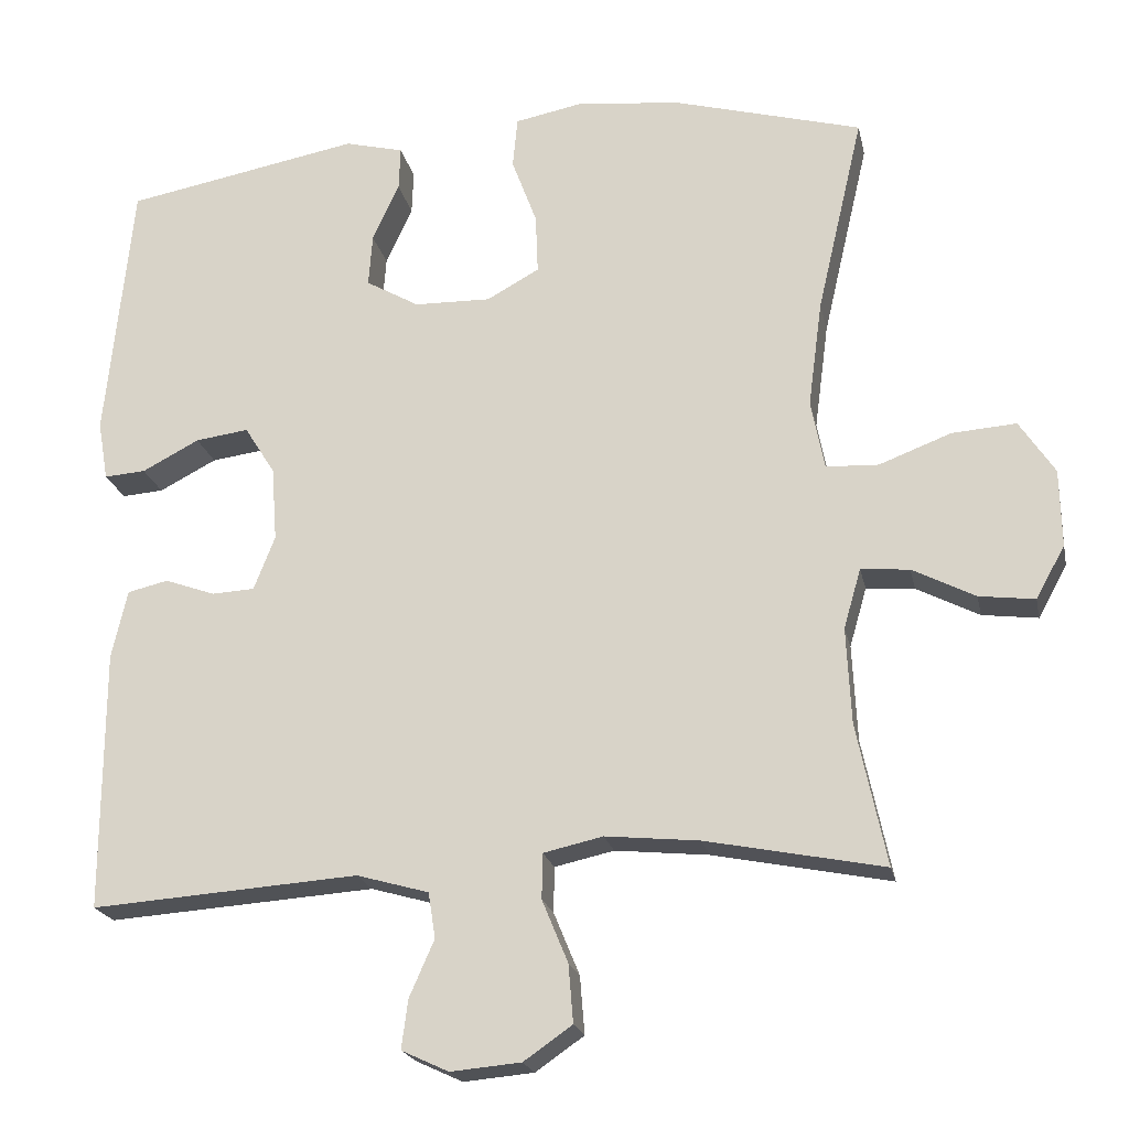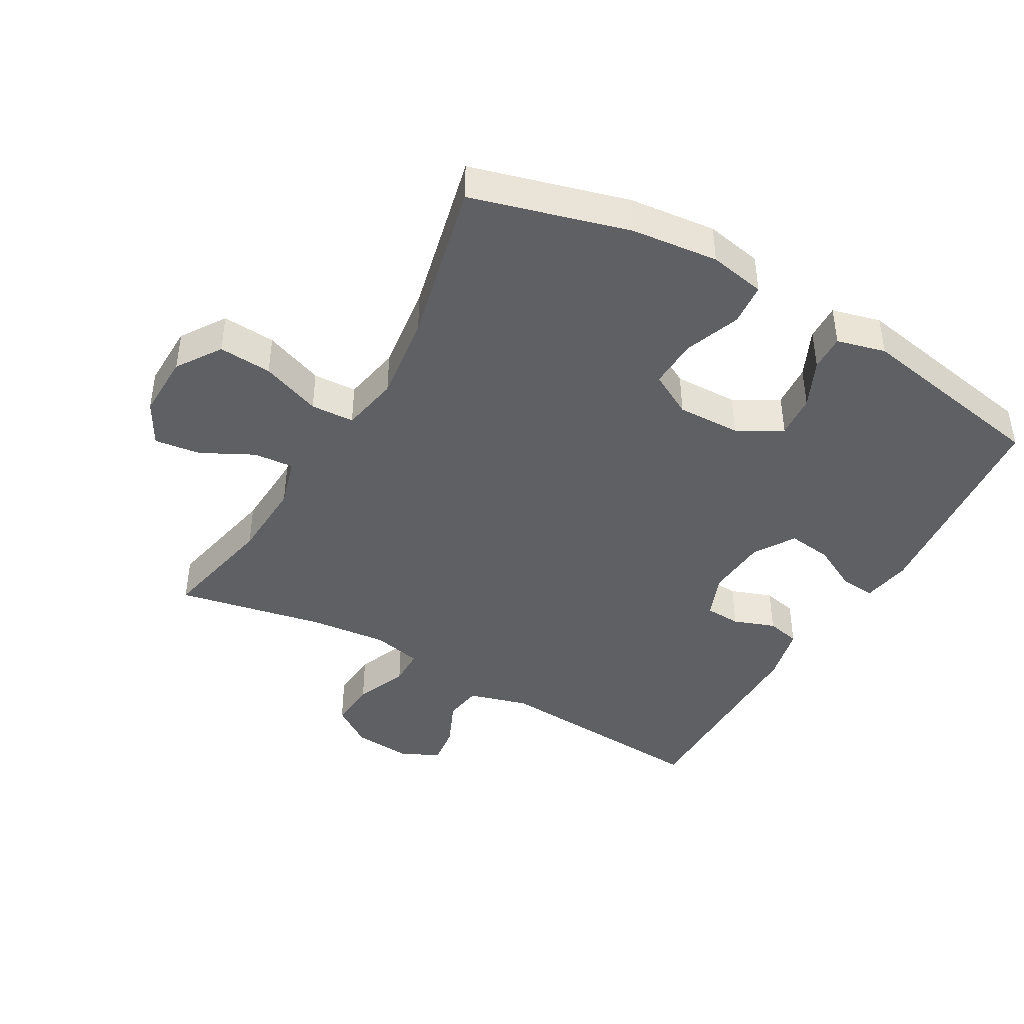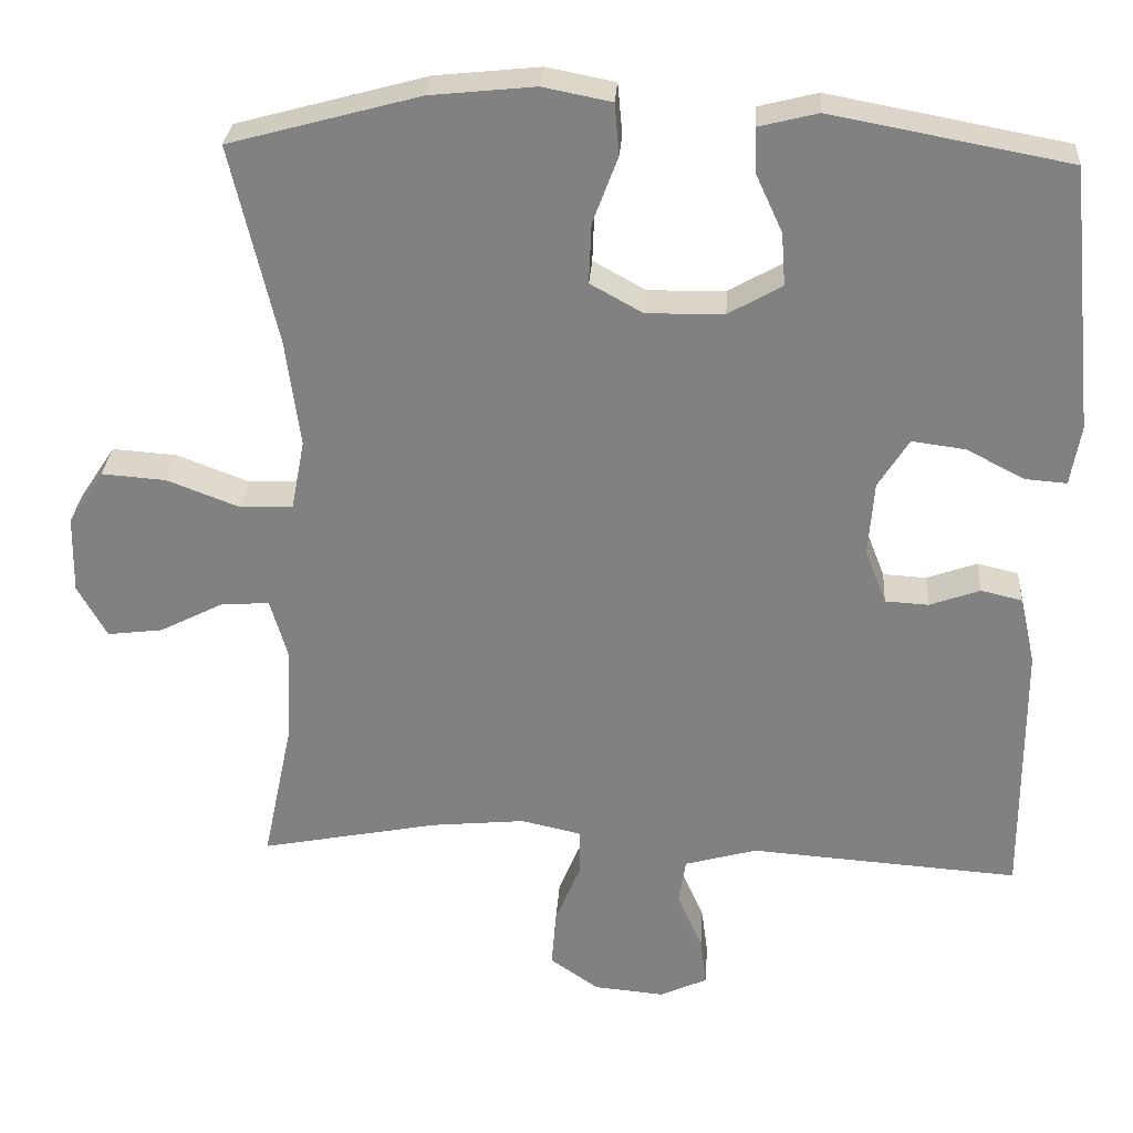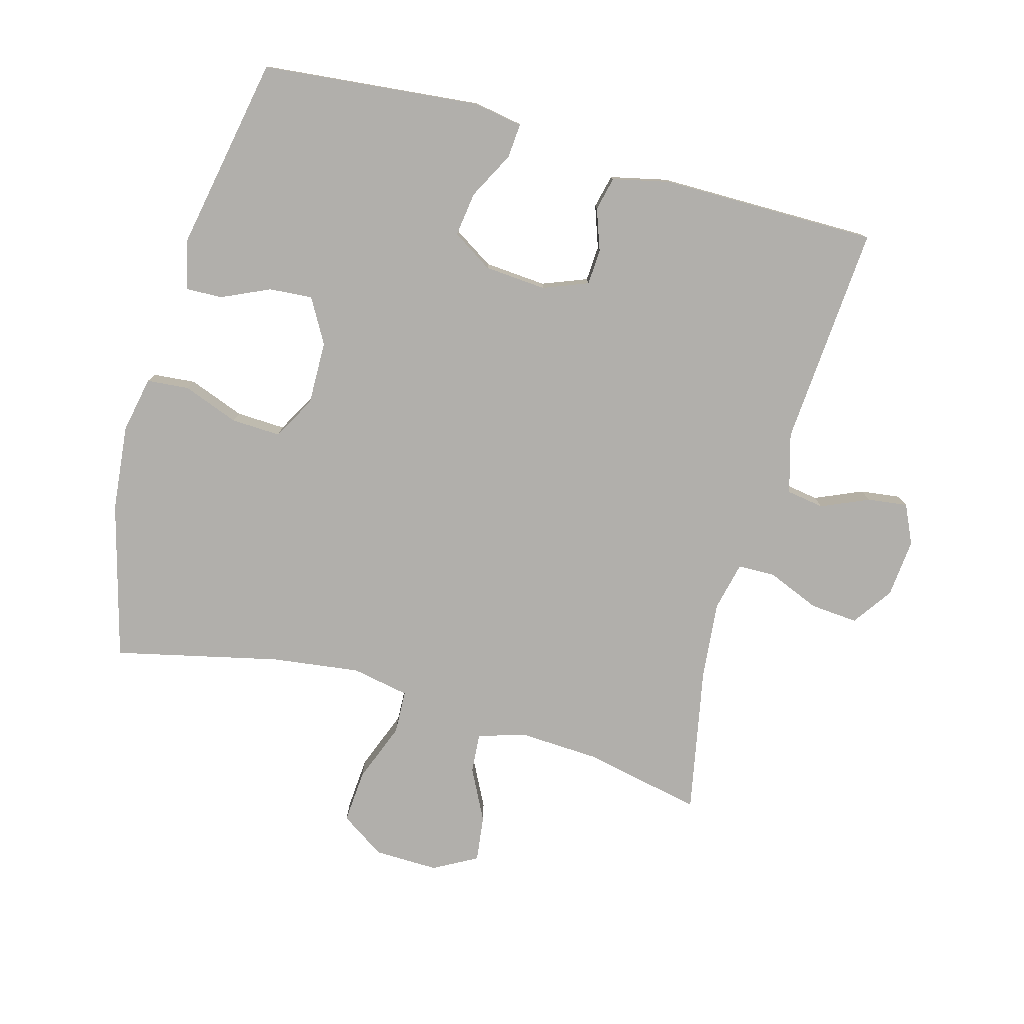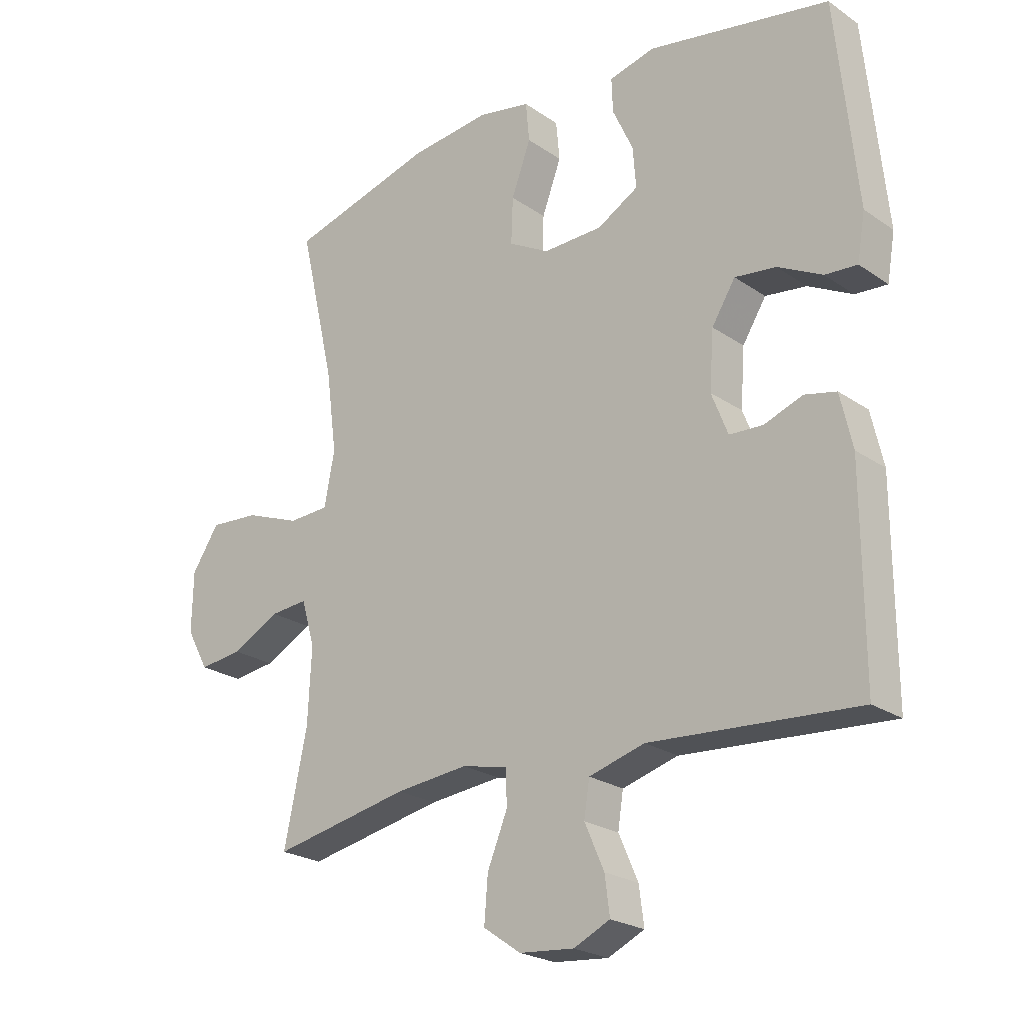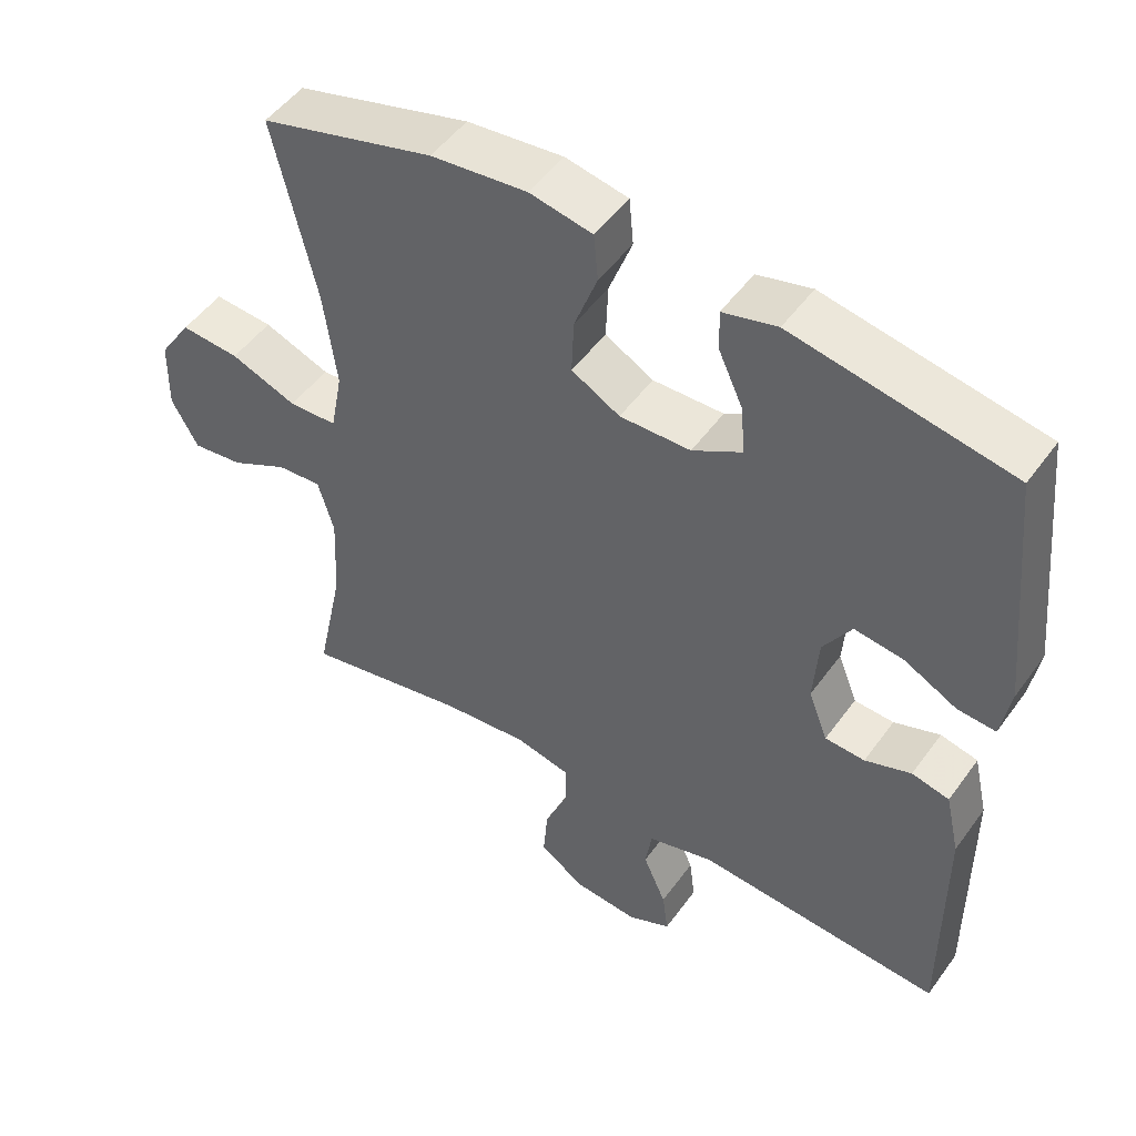
<metadata>
{"format":"obj","ext":"obj","renderer":"f3d","projection":"perspective","resolution":1024,"background":"white","views":[{"elev":-20.7,"azim":-168.3,"up":"+Z"},{"elev":-42.8,"azim":-29.7,"up":"+Y"},{"elev":29.1,"azim":3.9,"up":"+Z"},{"elev":-78.2,"azim":74.4,"up":"+Y"},{"elev":-23.2,"azim":41.0,"up":"+Z"},{"elev":49.9,"azim":34.5,"up":"+Z"}]}
</metadata>
<code>
v -0.5 0.07 0.5
v -0.259 0.07 0.566
v -0.126 0.07 0.58
v -0.039 0.07 0.563
v -0.033 0.07 0.498
v -0.065 0.07 0.412
v -0.068 0.07 0.336
v -0.001 0.07 0.299
v 0.097 0.07 0.301
v 0.165 0.07 0.34
v 0.16 0.07 0.407
v 0.126 0.07 0.481
v 0.124 0.07 0.537
v 0.199 0.07 0.556
v 0.5 0.07 0.5
v 0.534 0.07 0.164
v 0.521 0.07 0.088
v 0.468 0.07 0.092
v 0.395 0.07 0.13
v 0.327 0.07 0.139
v 0.288 0.07 0.077
v 0.281 0.07 -0.018
v 0.308 0.07 -0.087
v 0.363 0.07 -0.09
v 0.427 0.07 -0.067
v 0.479 0.07 -0.079
v 0.499 0.07 -0.167
v 0.5 0.07 -0.5
v 0.158 0.07 -0.476
v 0.066 0.07 -0.502
v 0.057 0.07 -0.56
v 0.089 0.07 -0.633
v 0.097 0.07 -0.695
v 0.037 0.07 -0.723
v -0.053 0.07 -0.715
v -0.115 0.07 -0.672
v -0.109 0.07 -0.598
v -0.076 0.07 -0.518
v -0.077 0.07 -0.46
v -0.153 0.07 -0.443
v -0.273 0.07 -0.455
v -0.5 0.07 -0.5
v -0.462 0.07 -0.319
v -0.456 0.07 -0.196
v -0.478 0.07 -0.12
v -0.54 0.07 -0.125
v -0.62 0.07 -0.166
v -0.691 0.07 -0.175
v -0.728 0.07 -0.108
v -0.726 0.07 -0.009
v -0.681 0.07 0.059
v -0.599 0.07 0.053
v -0.507 0.07 0.018
v -0.44 0.07 0.021
v -0.423 0.07 0.11
v -0.441 0.07 0.246
v -0.5 0 0.5
v -0.259 0 0.566
v -0.126 0 0.58
v -0.039 0 0.563
v -0.033 0 0.498
v -0.065 0 0.412
v -0.068 0 0.336
v -0.001 0 0.299
v 0.097 0 0.301
v 0.165 0 0.34
v 0.16 0 0.407
v 0.126 0 0.481
v 0.124 0 0.537
v 0.199 0 0.556
v 0.5 0 0.5
v 0.534 0 0.164
v 0.521 0 0.088
v 0.468 0 0.092
v 0.395 0 0.13
v 0.327 0 0.139
v 0.288 0 0.077
v 0.281 0 -0.018
v 0.308 0 -0.087
v 0.363 0 -0.09
v 0.427 0 -0.067
v 0.479 0 -0.079
v 0.499 0 -0.167
v 0.5 0 -0.5
v 0.158 0 -0.476
v 0.066 0 -0.502
v 0.057 0 -0.56
v 0.089 0 -0.633
v 0.097 0 -0.695
v 0.037 0 -0.723
v -0.053 0 -0.715
v -0.115 0 -0.672
v -0.109 0 -0.598
v -0.076 0 -0.518
v -0.077 0 -0.46
v -0.153 0 -0.443
v -0.273 0 -0.455
v -0.5 0 -0.5
v -0.462 0 -0.319
v -0.456 0 -0.196
v -0.478 0 -0.12
v -0.54 0 -0.125
v -0.62 0 -0.166
v -0.691 0 -0.175
v -0.728 0 -0.108
v -0.726 0 -0.009
v -0.681 0 0.059
v -0.599 0 0.053
v -0.507 0 0.018
v -0.44 0 0.021
v -0.423 0 0.11
v -0.441 0 0.246
f 51 52 53
f 50 51 53
f 49 50 53
f 48 49 53
f 47 48 53
f 46 47 53
f 45 46 53 54
f 44 45 54
f 43 44 54 55
f 41 42 43
f 40 41 43 55
f 36 37 38
f 35 36 38
f 34 35 38
f 33 34 38
f 32 33 38
f 31 32 38
f 30 31 38 39
f 29 30 39
f 27 28 29
f 26 27 29
f 25 26 29
f 24 25 29
f 29 39 40
f 24 29 40
f 23 24 40
f 17 18 19
f 16 17 19
f 15 16 19
f 14 15 19
f 13 14 19
f 12 13 19
f 11 12 19
f 10 11 19 20
f 9 10 20 21
f 4 5 6
f 3 4 6
f 2 3 6
f 1 2 6
f 56 1 6
f 56 6 7
f 56 7 8
f 55 56 8
f 40 55 8
f 23 40 8
f 22 23 8
f 8 9 21 22
f 109 108 107
f 109 107 106
f 109 106 105
f 109 105 104
f 109 104 103
f 109 103 102
f 110 109 102 101
f 110 101 100
f 111 110 100 99
f 99 98 97
f 111 99 97 96
f 94 93 92
f 94 92 91
f 94 91 90
f 94 90 89
f 94 89 88
f 94 88 87
f 95 94 87 86
f 95 86 85
f 85 84 83
f 85 83 82
f 85 82 81
f 85 81 80
f 96 95 85
f 96 85 80
f 96 80 79
f 75 74 73
f 75 73 72
f 75 72 71
f 75 71 70
f 75 70 69
f 75 69 68
f 75 68 67
f 76 75 67 66
f 77 76 66 65
f 62 61 60
f 62 60 59
f 62 59 58
f 62 58 57
f 62 57 112
f 63 62 112
f 64 63 112
f 64 112 111
f 64 111 96
f 64 96 79
f 64 79 78
f 78 77 65 64
f 1 57 58 2
f 2 58 59 3
f 3 59 60 4
f 4 60 61 5
f 5 61 62 6
f 6 62 63 7
f 7 63 64 8
f 8 64 65 9
f 9 65 66 10
f 10 66 67 11
f 11 67 68 12
f 12 68 69 13
f 13 69 70 14
f 14 70 71 15
f 15 71 72 16
f 16 72 73 17
f 17 73 74 18
f 18 74 75 19
f 19 75 76 20
f 20 76 77 21
f 21 77 78 22
f 22 78 79 23
f 23 79 80 24
f 24 80 81 25
f 25 81 82 26
f 26 82 83 27
f 27 83 84 28
f 28 84 85 29
f 29 85 86 30
f 30 86 87 31
f 31 87 88 32
f 32 88 89 33
f 33 89 90 34
f 34 90 91 35
f 35 91 92 36
f 36 92 93 37
f 37 93 94 38
f 38 94 95 39
f 39 95 96 40
f 40 96 97 41
f 41 97 98 42
f 42 98 99 43
f 43 99 100 44
f 44 100 101 45
f 45 101 102 46
f 46 102 103 47
f 47 103 104 48
f 48 104 105 49
f 49 105 106 50
f 50 106 107 51
f 51 107 108 52
f 52 108 109 53
f 53 109 110 54
f 54 110 111 55
f 55 111 112 56
f 56 112 57 1

</code>
